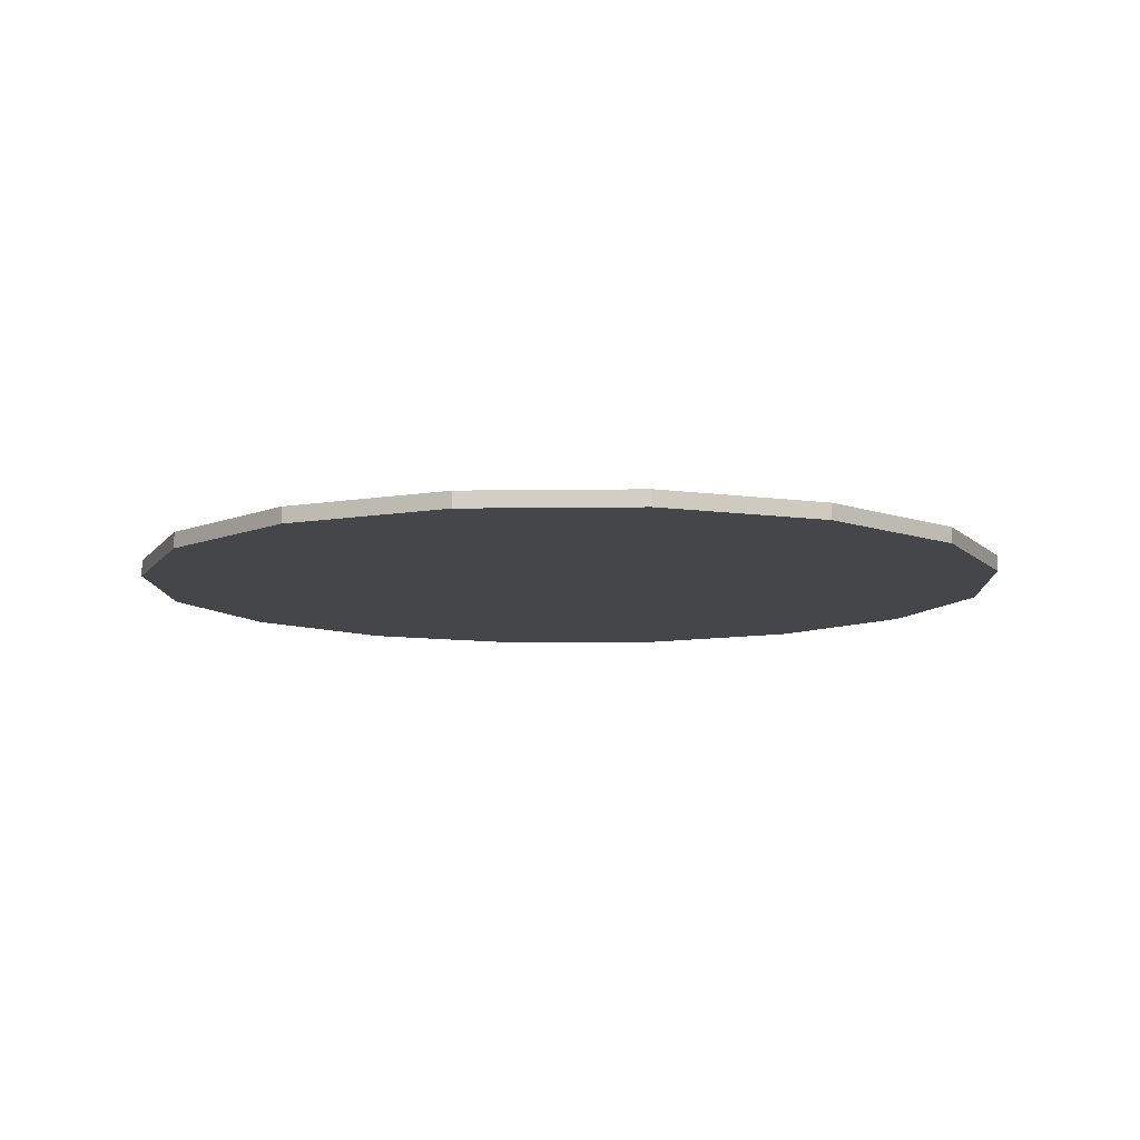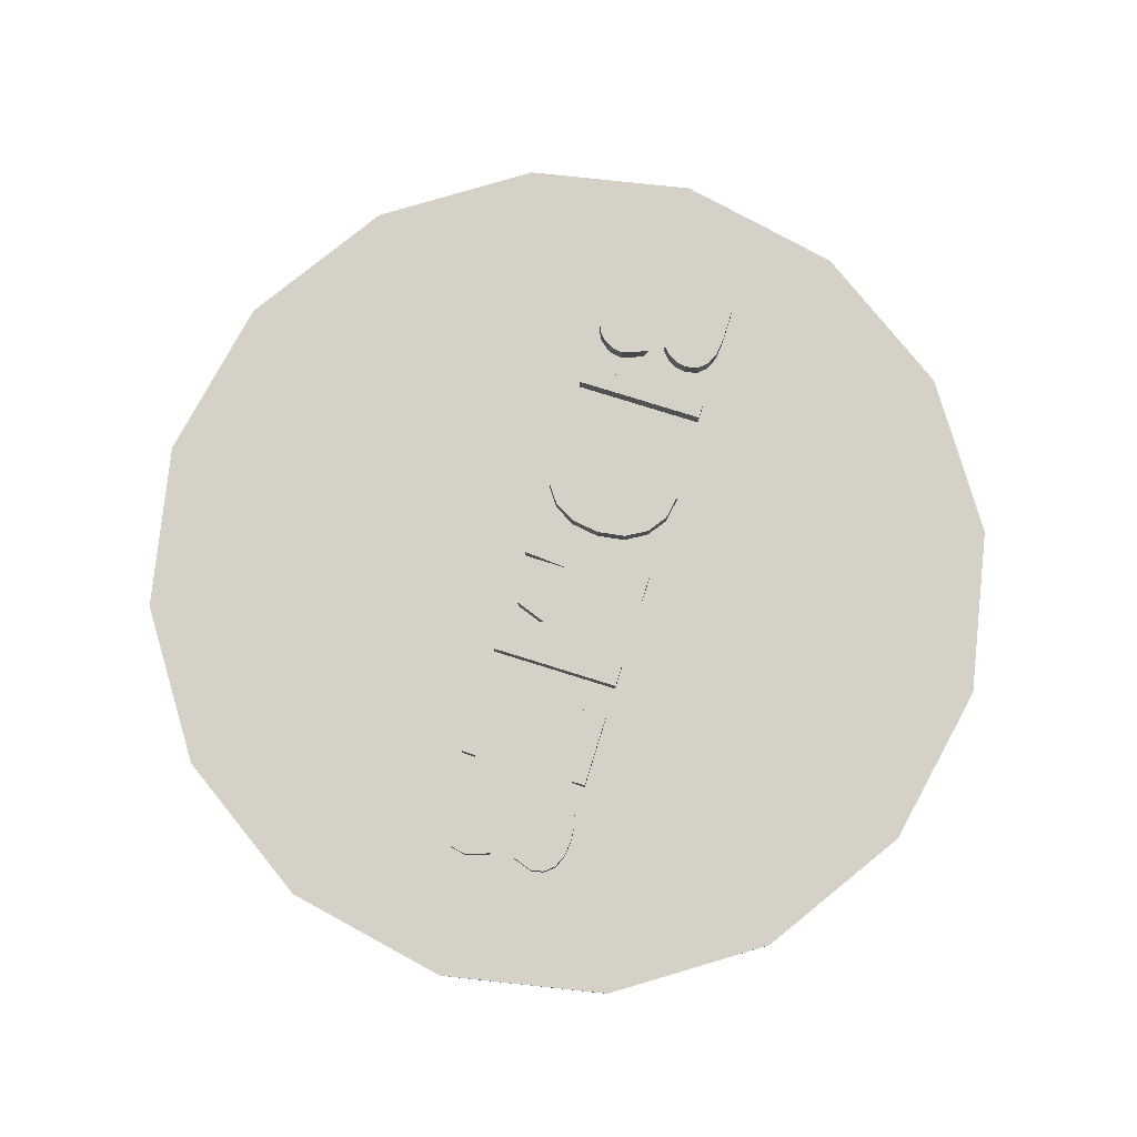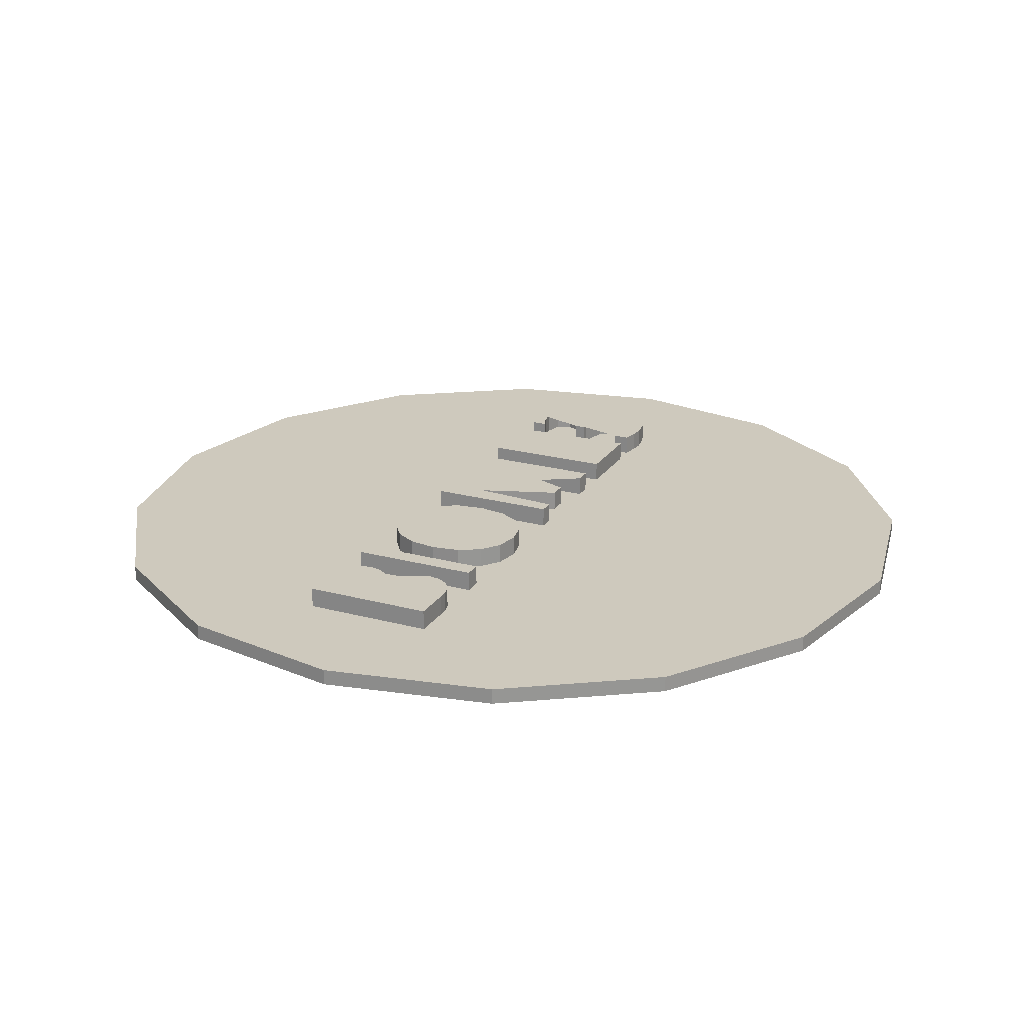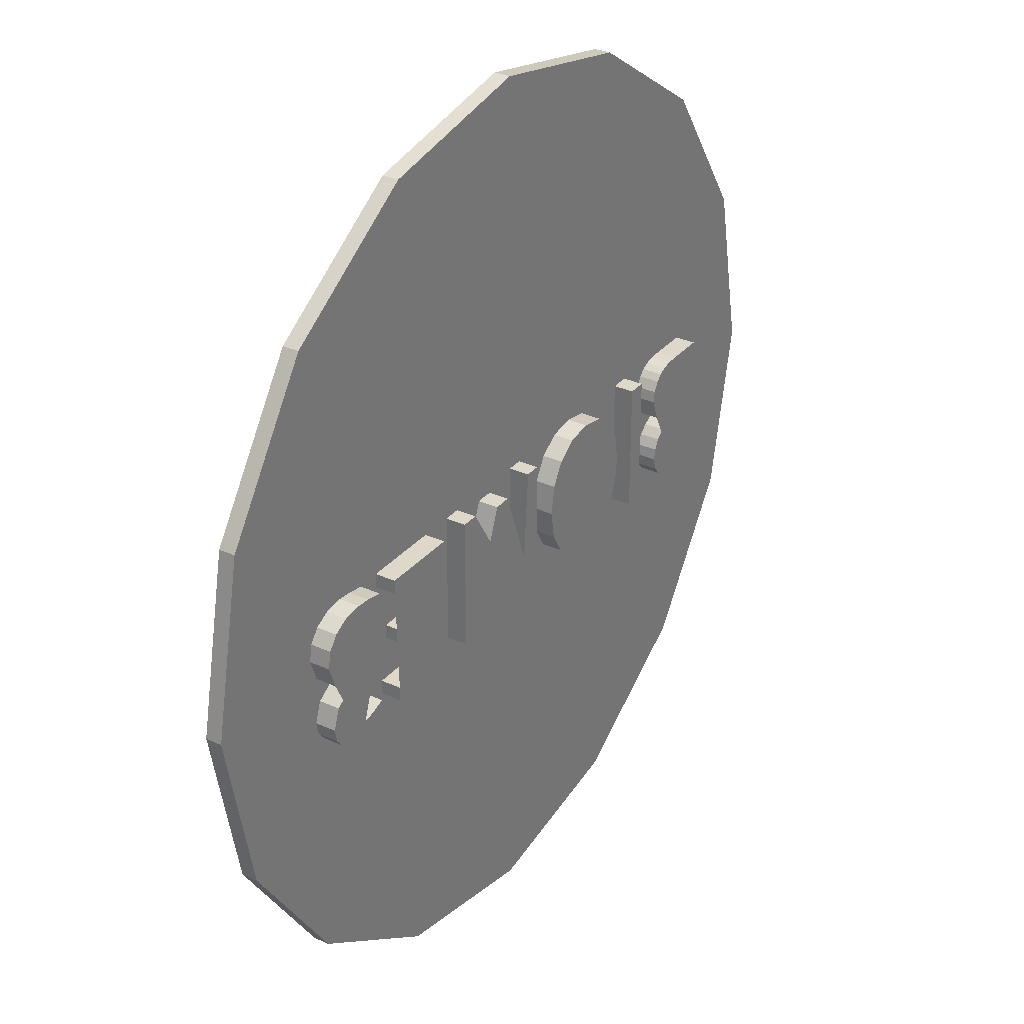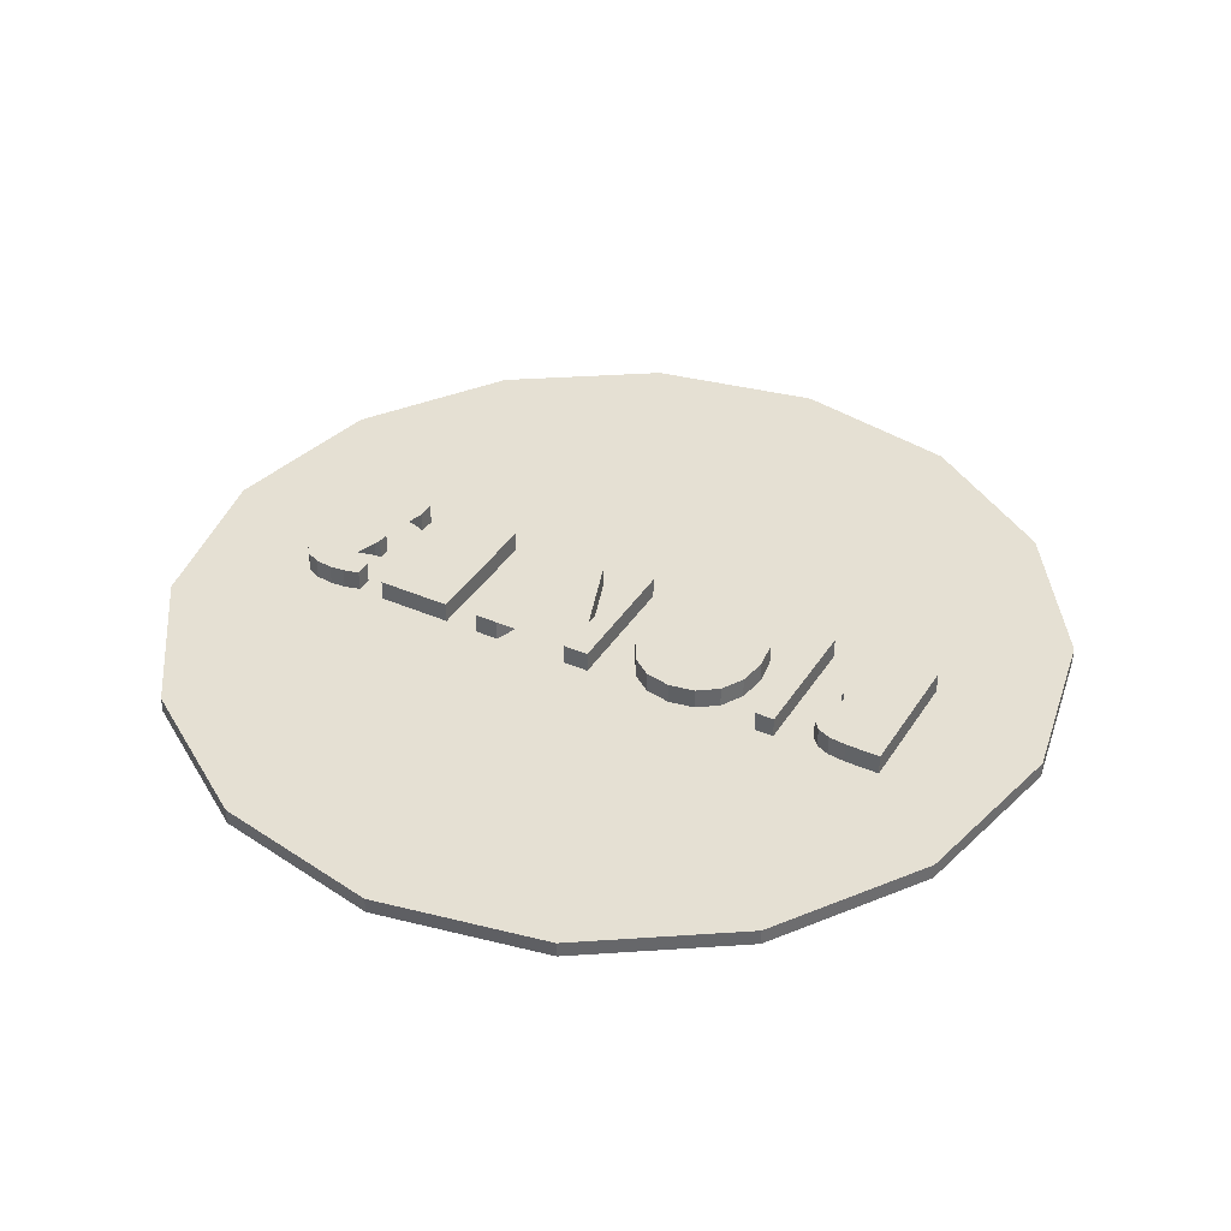
<metadata>
{"format":"obj","ext":"obj","renderer":"f3d","projection":"perspective","resolution":1024,"background":"white","views":[{"elev":-9.5,"azim":103.3,"up":"+Y"},{"elev":79.1,"azim":107.3,"up":"+Y"},{"elev":22.7,"azim":-65.0,"up":"+Y"},{"elev":31.6,"azim":122.9,"up":"+Z"},{"elev":38.2,"azim":-151.1,"up":"+Y"}]}
</metadata>
<code>
v -0.641 0.01754 -0.1909
v -0.7185 0.01754 -0.1909
v -0.7185 0.01754 0.1077
v -0.6305 0.01754 0.1077
v -0.603 0.01754 0.1062
v -0.5823 0.01754 0.1015
v -0.5662 0.01754 0.09289
v -0.5526 0.01754 0.07967
v -0.5405 0.01754 0.05783
v -0.5365 0.01754 0.03307
v -0.5548 0.01754 -0.01642
v -0.6097 0.01754 -0.04784
v -0.5837 0.01754 -0.06121
v -0.5643 0.01754 -0.07912
v -0.5524 0.01754 -0.1007
v -0.5484 0.01754 -0.1251
v -0.5544 0.01754 -0.1533
v -0.5723 0.01754 -0.1739
v -0.6014 0.01754 -0.1867
v -0.6645 0.01754 -0.03264
v -0.632 0.01754 -0.02825
v -0.6054 0.01754 -0.01507
v -0.5876 0.01754 0.004725
v -0.5817 0.01754 0.029
v -0.5882 0.01754 0.05419
v -0.6078 0.01754 0.06995
v -0.6296 0.01754 0.07431
v -0.6677 0.01754 0.07577
v -0.6763 0.01754 0.07577
v -0.6763 0.01754 -0.03264
v -0.6598 0.01754 -0.159
v -0.609 0.01754 -0.1481
v -0.592 0.01754 -0.1156
v -0.5966 0.01754 -0.09197
v -0.6105 0.01754 -0.07445
v -0.6328 0.01754 -0.06361
v -0.6629 0.01754 -0.06
v -0.6763 0.01754 -0.06
v -0.6763 0.01754 -0.159
v -0.4366 0.01754 -0.1909
v -0.479 0.01754 -0.1909
v -0.479 0.01754 0.1077
v -0.4366 0.01754 0.1077
v -0.2369 0.01754 -0.1984
v -0.2941 0.01754 -0.1877
v -0.3385 0.01754 -0.1557
v -0.367 0.01754 -0.1058
v -0.3765 0.01754 -0.04159
v -0.367 0.01754 0.02265
v -0.3385 0.01754 0.07251
v -0.2941 0.01754 0.1045
v -0.2369 0.01754 0.1152
v -0.1797 0.01754 0.1045
v -0.1353 0.01754 0.07251
v -0.1068 0.01754 0.02265
v -0.09729 0.01754 -0.04159
v -0.1068 0.01754 -0.1058
v -0.1353 0.01754 -0.1557
v -0.1797 0.01754 -0.1877
v -0.2369 0.01754 -0.1661
v -0.1974 0.01754 -0.1579
v -0.1677 0.01754 -0.1332
v -0.149 0.01754 -0.09401
v -0.1428 0.01754 -0.04199
v -0.149 0.01754 0.01038
v -0.1677 0.01754 0.04986
v -0.1974 0.01754 0.07463
v -0.2369 0.01754 0.08288
v -0.2764 0.01754 0.07463
v -0.3062 0.01754 0.04986
v -0.3248 0.01754 0.01038
v -0.3311 0.01754 -0.04199
v -0.3248 0.01754 -0.09401
v -0.3062 0.01754 -0.1332
v -0.2764 0.01754 -0.1579
v 0.02181 0.01754 -0.1909
v -0.03667 0.01754 -0.1909
v -0.03667 0.01754 0.1077
v -0.00035 0.01754 0.1077
v -0.00035 0.01754 -0.1354
v 0.07947 0.01754 0.08775
v 0.1204 0.01754 0.08775
v 0.2026 0.01754 -0.1348
v 0.2026 0.01754 0.1077
v 0.2424 0.01754 0.1077
v 0.2424 0.01754 -0.1909
v 0.1898 0.01754 -0.1909
v 0.1047 0.01754 0.04013
v 0.4856 0.01754 -0.1909
v 0.3187 0.01754 -0.1909
v 0.3187 0.01754 0.1077
v 0.4942 0.01754 0.1077
v 0.4942 0.01754 0.07604
v 0.3611 0.01754 0.07604
v 0.3611 0.01754 -0.0321
v 0.4654 0.01754 -0.0321
v 0.4654 0.01754 -0.06338
v 0.3611 0.01754 -0.06338
v 0.3611 0.01754 -0.1592
v 0.4856 0.01754 -0.1592
v 0.6173 0.01754 -0.1984
v 0.584 0.01754 -0.1954
v 0.5493 0.01754 -0.1865
v 0.5493 0.01754 -0.1516
v 0.5837 0.01754 -0.1643
v 0.6148 0.01754 -0.1685
v 0.656 0.01754 -0.157
v 0.6698 0.01754 -0.1227
v 0.649 0.01754 -0.07897
v 0.5869 0.01754 -0.06439
v 0.5729 0.01754 -0.06419
v 0.5729 0.01754 -0.03755
v 0.5887 0.01754 -0.03755
v 0.6549 0.01754 -0.02179
v 0.677 0.01754 0.0255
v 0.6726 0.01754 0.04965
v 0.6591 0.01754 0.06875
v 0.6385 0.01754 0.08118
v 0.6124 0.01754 0.08533
v 0.5834 0.01754 0.08104
v 0.5453 0.01754 0.06817
v 0.5453 0.01754 0.1055
v 0.5838 0.01754 0.1128
v 0.6151 0.01754 0.1152
v 0.6585 0.01754 0.1092
v 0.6916 0.01754 0.09116
v 0.7124 0.01754 0.0626
v 0.7194 0.01754 0.02495
v 0.7013 0.01754 -0.02602
v 0.6472 0.01754 -0.05417
v 0.6939 0.01754 -0.08412
v 0.7095 0.01754 -0.1292
v 0.7036 0.01754 -0.1589
v 0.6857 0.01754 -0.1806
v 0.6567 0.01754 -0.1939
v -0.641 0.08147 -0.1909
v -0.7185 0.08147 -0.1909
v -0.7185 0.08147 0.1077
v -0.6305 0.08147 0.1077
v -0.603 0.08147 0.1062
v -0.5823 0.08147 0.1015
v -0.5662 0.08147 0.09289
v -0.5526 0.08147 0.07967
v -0.5405 0.08147 0.05783
v -0.5365 0.08147 0.03307
v -0.5548 0.08147 -0.01642
v -0.6097 0.08147 -0.04784
v -0.5837 0.08147 -0.06121
v -0.5643 0.08147 -0.07912
v -0.5524 0.08147 -0.1007
v -0.5484 0.08147 -0.1251
v -0.5544 0.08147 -0.1533
v -0.5723 0.08147 -0.1739
v -0.6014 0.08147 -0.1867
v -0.6645 0.08147 -0.03264
v -0.632 0.08147 -0.02825
v -0.6054 0.08147 -0.01507
v -0.5876 0.08147 0.004725
v -0.5817 0.08147 0.029
v -0.5882 0.08147 0.05419
v -0.6078 0.08147 0.06995
v -0.6296 0.08147 0.07431
v -0.6677 0.08147 0.07577
v -0.6763 0.08147 0.07577
v -0.6763 0.08147 -0.03264
v -0.6598 0.08147 -0.159
v -0.609 0.08147 -0.1481
v -0.592 0.08147 -0.1156
v -0.5966 0.08147 -0.09197
v -0.6105 0.08147 -0.07445
v -0.6328 0.08147 -0.06361
v -0.6629 0.08147 -0.06
v -0.6763 0.08147 -0.06
v -0.6763 0.08147 -0.159
v -0.4366 0.08147 -0.1909
v -0.479 0.08147 -0.1909
v -0.479 0.08147 0.1077
v -0.4366 0.08147 0.1077
v -0.2369 0.08147 -0.1984
v -0.2941 0.08147 -0.1877
v -0.3385 0.08147 -0.1557
v -0.367 0.08147 -0.1058
v -0.3765 0.08147 -0.04159
v -0.367 0.08147 0.02265
v -0.3385 0.08147 0.07251
v -0.2941 0.08147 0.1045
v -0.2369 0.08147 0.1152
v -0.1797 0.08147 0.1045
v -0.1353 0.08147 0.07251
v -0.1068 0.08147 0.02265
v -0.09729 0.08147 -0.04159
v -0.1068 0.08147 -0.1058
v -0.1353 0.08147 -0.1557
v -0.1797 0.08147 -0.1877
v -0.2369 0.08147 -0.1661
v -0.1974 0.08147 -0.1579
v -0.1677 0.08147 -0.1332
v -0.149 0.08147 -0.09401
v -0.1428 0.08147 -0.04199
v -0.149 0.08147 0.01038
v -0.1677 0.08147 0.04986
v -0.1974 0.08147 0.07463
v -0.2369 0.08147 0.08288
v -0.2764 0.08147 0.07463
v -0.3062 0.08147 0.04986
v -0.3248 0.08147 0.01038
v -0.3311 0.08147 -0.04199
v -0.3248 0.08147 -0.09401
v -0.3062 0.08147 -0.1332
v -0.2764 0.08147 -0.1579
v 0.02181 0.08147 -0.1909
v -0.03667 0.08147 -0.1909
v -0.03667 0.08147 0.1077
v -0.00035 0.08147 0.1077
v -0.00035 0.08147 -0.1354
v 0.07947 0.08147 0.08775
v 0.1204 0.08147 0.08775
v 0.2026 0.08147 -0.1348
v 0.2026 0.08147 0.1077
v 0.2424 0.08147 0.1077
v 0.2424 0.08147 -0.1909
v 0.1898 0.08147 -0.1909
v 0.1047 0.08147 0.04013
v 0.4856 0.08147 -0.1909
v 0.3187 0.08147 -0.1909
v 0.3187 0.08147 0.1077
v 0.4942 0.08147 0.1077
v 0.4942 0.08147 0.07604
v 0.3611 0.08147 0.07604
v 0.3611 0.08147 -0.0321
v 0.4654 0.08147 -0.0321
v 0.4654 0.08147 -0.06338
v 0.3611 0.08147 -0.06338
v 0.3611 0.08147 -0.1592
v 0.4856 0.08147 -0.1592
v 0.6173 0.08147 -0.1984
v 0.584 0.08147 -0.1954
v 0.5493 0.08147 -0.1865
v 0.5493 0.08147 -0.1516
v 0.5837 0.08147 -0.1643
v 0.6148 0.08147 -0.1685
v 0.656 0.08147 -0.157
v 0.6698 0.08147 -0.1227
v 0.649 0.08147 -0.07897
v 0.5869 0.08147 -0.06439
v 0.5729 0.08147 -0.06419
v 0.5729 0.08147 -0.03755
v 0.5887 0.08147 -0.03755
v 0.6549 0.08147 -0.02179
v 0.677 0.08147 0.0255
v 0.6726 0.08147 0.04965
v 0.6591 0.08147 0.06875
v 0.6385 0.08147 0.08118
v 0.6124 0.08147 0.08533
v 0.5834 0.08147 0.08104
v 0.5453 0.08147 0.06817
v 0.5453 0.08147 0.1055
v 0.5838 0.08147 0.1128
v 0.6151 0.08147 0.1152
v 0.6585 0.08147 0.1092
v 0.6916 0.08147 0.09116
v 0.7124 0.08147 0.0626
v 0.7194 0.08147 0.02495
v 0.7013 0.08147 -0.02602
v 0.6472 0.08147 -0.05417
v 0.6939 0.08147 -0.08412
v 0.7095 0.08147 -0.1292
v 0.7036 0.08147 -0.1589
v 0.6857 0.08147 -0.1806
v 0.6567 0.08147 -0.1939
v 0.9239 0 -0.3827
v 0.7071 0 -0.7071
v 0.3827 0 -0.9239
v 1e-06 0 -1
v -0.3827 0 -0.9239
v -0.7071 0 -0.7071
v -0.9239 0 -0.3827
v -1 0 -0
v -0.9239 0 0.3827
v -0.7071 0 0.7071
v -0.3827 0 0.9239
v -0 0 1
v 0.3827 0 0.9239
v 0.7071 0 0.7071
v 0.9239 0 0.3827
v 1 0 0
v 0.9239 0.03568 -0.3827
v 0.7071 0.03568 -0.7071
v 0.3827 0.03568 -0.9239
v 1e-06 0.03568 -1
v -0.3827 0.03568 -0.9239
v -0.7071 0.03568 -0.7071
v -0.9239 0.03568 -0.3827
v -1 0.03568 -0
v -0.9239 0.03568 0.3827
v -0.7071 0.03568 0.7071
v -0.3827 0.03568 0.9239
v -0 0.03568 1
v 0.3827 0.03568 0.9239
v 0.7071 0.03568 0.7071
v 0.9239 0.03568 0.3827
v 1 0.03568 0
v 0 0 0
v 0 0.03568 0
f 19 18 17 16 15 14 13 12 11 10 9 8 7 6 5 4 3 2 1 30 29 28 27 26 25 24 23 22 21 20 39 38 37 36 35 34 33 32 31
f 1 2 137 136
f 2 3 138 137
f 3 4 139 138
f 4 5 140 139
f 5 6 141 140
f 6 7 142 141
f 7 8 143 142
f 8 9 144 143
f 9 10 145 144
f 10 11 146 145
f 11 12 147 146
f 12 13 148 147
f 13 14 149 148
f 14 15 150 149
f 15 16 151 150
f 16 17 152 151
f 17 18 153 152
f 18 19 154 153
f 19 1 136 154
f 20 21 156 155
f 21 22 157 156
f 22 23 158 157
f 23 24 159 158
f 24 25 160 159
f 25 26 161 160
f 26 27 162 161
f 27 28 163 162
f 28 29 164 163
f 29 30 165 164
f 30 20 155 165
f 31 32 167 166
f 32 33 168 167
f 33 34 169 168
f 34 35 170 169
f 35 36 171 170
f 36 37 172 171
f 37 38 173 172
f 38 39 174 173
f 39 31 166 174
f 136 137 138 139 140 141 142 143 144 145 146 147 148 149 150 151 152 153 154 155 156 157 158 159 160 161 162 163 164 165 166 167 168 169 170 171 172 173 174
f 43 42 41 40
f 40 41 176 175
f 41 42 177 176
f 42 43 178 177
f 43 40 175 178
f 175 176 177 178
f 59 58 57 56 55 54 53 52 51 50 49 48 47 46 45 44 75 74 73 72 71 70 69 68 67 66 65 64 63 62 61 60
f 44 45 180 179
f 45 46 181 180
f 46 47 182 181
f 47 48 183 182
f 48 49 184 183
f 49 50 185 184
f 50 51 186 185
f 51 52 187 186
f 52 53 188 187
f 53 54 189 188
f 54 55 190 189
f 55 56 191 190
f 56 57 192 191
f 57 58 193 192
f 58 59 194 193
f 59 44 179 194
f 60 61 196 195
f 61 62 197 196
f 62 63 198 197
f 63 64 199 198
f 64 65 200 199
f 65 66 201 200
f 66 67 202 201
f 67 68 203 202
f 68 69 204 203
f 69 70 205 204
f 70 71 206 205
f 71 72 207 206
f 72 73 208 207
f 73 74 209 208
f 74 75 210 209
f 75 60 195 210
f 179 180 181 182 183 184 185 186 187 188 189 190 191 192 193 194 195 196 197 198 199 200 201 202 203 204 205 206 207 208 209 210
f 88 87 86 85 84 83 82 81 80 79 78 77 76
f 76 77 212 211
f 77 78 213 212
f 78 79 214 213
f 79 80 215 214
f 80 81 216 215
f 81 82 217 216
f 82 83 218 217
f 83 84 219 218
f 84 85 220 219
f 85 86 221 220
f 86 87 222 221
f 87 88 223 222
f 88 76 211 223
f 211 212 213 214 215 216 217 218 219 220 221 222 223
f 100 99 98 97 96 95 94 93 92 91 90 89
f 89 90 225 224
f 90 91 226 225
f 91 92 227 226
f 92 93 228 227
f 93 94 229 228
f 94 95 230 229
f 95 96 231 230
f 96 97 232 231
f 97 98 233 232
f 98 99 234 233
f 99 100 235 234
f 100 89 224 235
f 224 225 226 227 228 229 230 231 232 233 234 235
f 135 134 133 132 131 130 129 128 127 126 125 124 123 122 121 120 119 118 117 116 115 114 113 112 111 110 109 108 107 106 105 104 103 102 101
f 101 102 237 236
f 102 103 238 237
f 103 104 239 238
f 104 105 240 239
f 105 106 241 240
f 106 107 242 241
f 107 108 243 242
f 108 109 244 243
f 109 110 245 244
f 110 111 246 245
f 111 112 247 246
f 112 113 248 247
f 113 114 249 248
f 114 115 250 249
f 115 116 251 250
f 116 117 252 251
f 117 118 253 252
f 118 119 254 253
f 119 120 255 254
f 120 121 256 255
f 121 122 257 256
f 122 123 258 257
f 123 124 259 258
f 124 125 260 259
f 125 126 261 260
f 126 127 262 261
f 127 128 263 262
f 128 129 264 263
f 129 130 265 264
f 130 131 266 265
f 131 132 267 266
f 132 133 268 267
f 133 134 269 268
f 134 135 270 269
f 135 101 236 270
f 236 237 238 239 240 241 242 243 244 245 246 247 248 249 250 251 252 253 254 255 256 257 258 259 260 261 262 263 264 265 266 267 268 269 270
f 271 272 288 287
f 272 273 289 288
f 273 274 290 289
f 274 275 291 290
f 275 276 292 291
f 276 277 293 292
f 277 278 294 293
f 278 279 295 294
f 279 280 296 295
f 280 281 297 296
f 281 282 298 297
f 282 283 299 298
f 283 284 300 299
f 284 285 301 300
f 285 286 302 301
f 286 271 287 302
f 272 271 303
f 273 272 303
f 274 273 303
f 275 274 303
f 276 275 303
f 277 276 303
f 278 277 303
f 279 278 303
f 280 279 303
f 281 280 303
f 282 281 303
f 283 282 303
f 284 283 303
f 285 284 303
f 286 285 303
f 271 286 303
f 287 288 304
f 288 289 304
f 289 290 304
f 290 291 304
f 291 292 304
f 292 293 304
f 293 294 304
f 294 295 304
f 295 296 304
f 296 297 304
f 297 298 304
f 298 299 304
f 299 300 304
f 300 301 304
f 301 302 304
f 302 287 304

</code>
